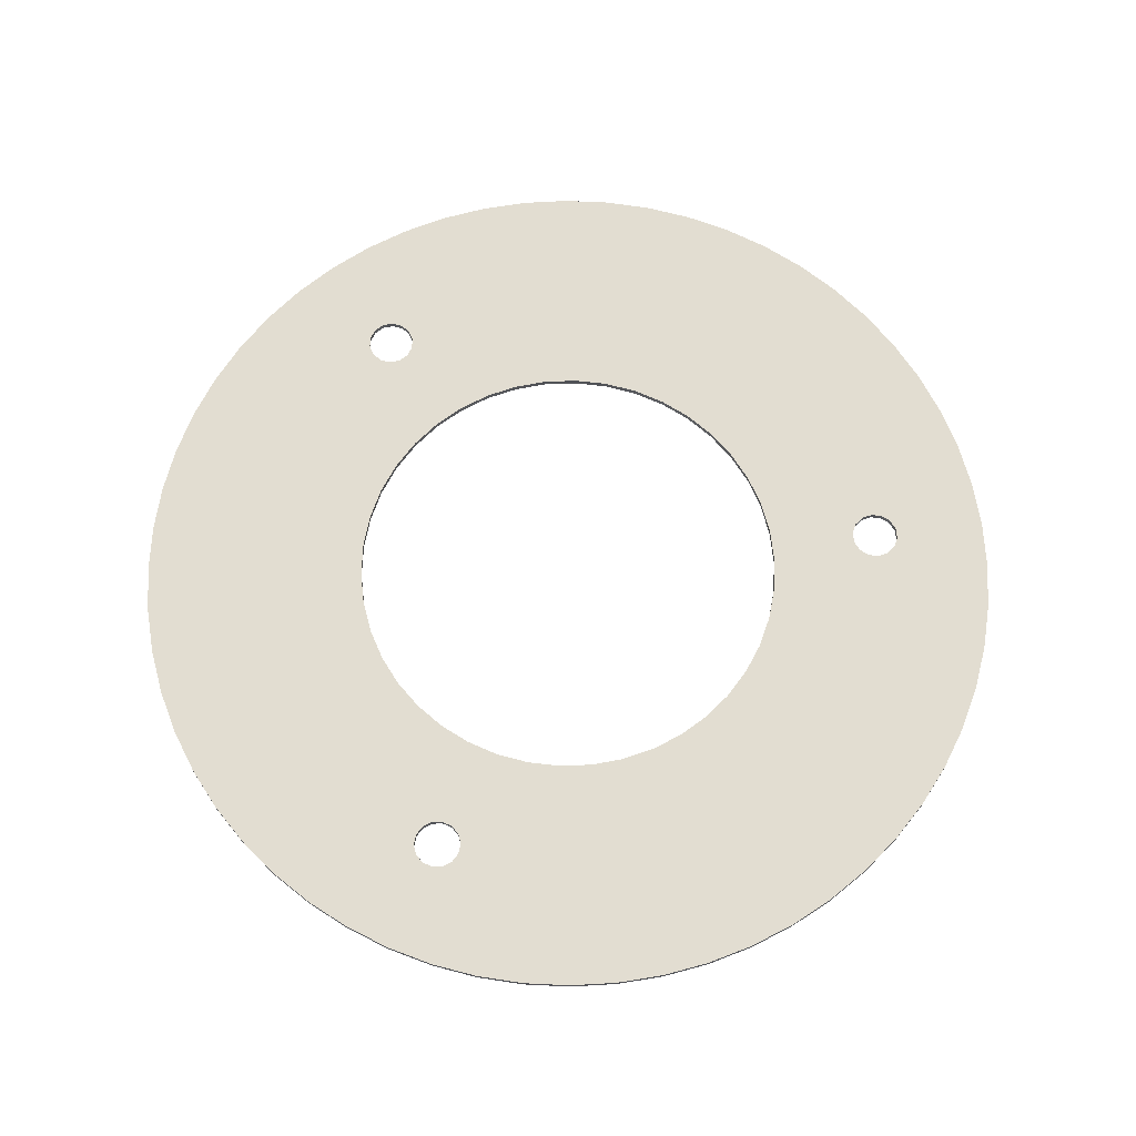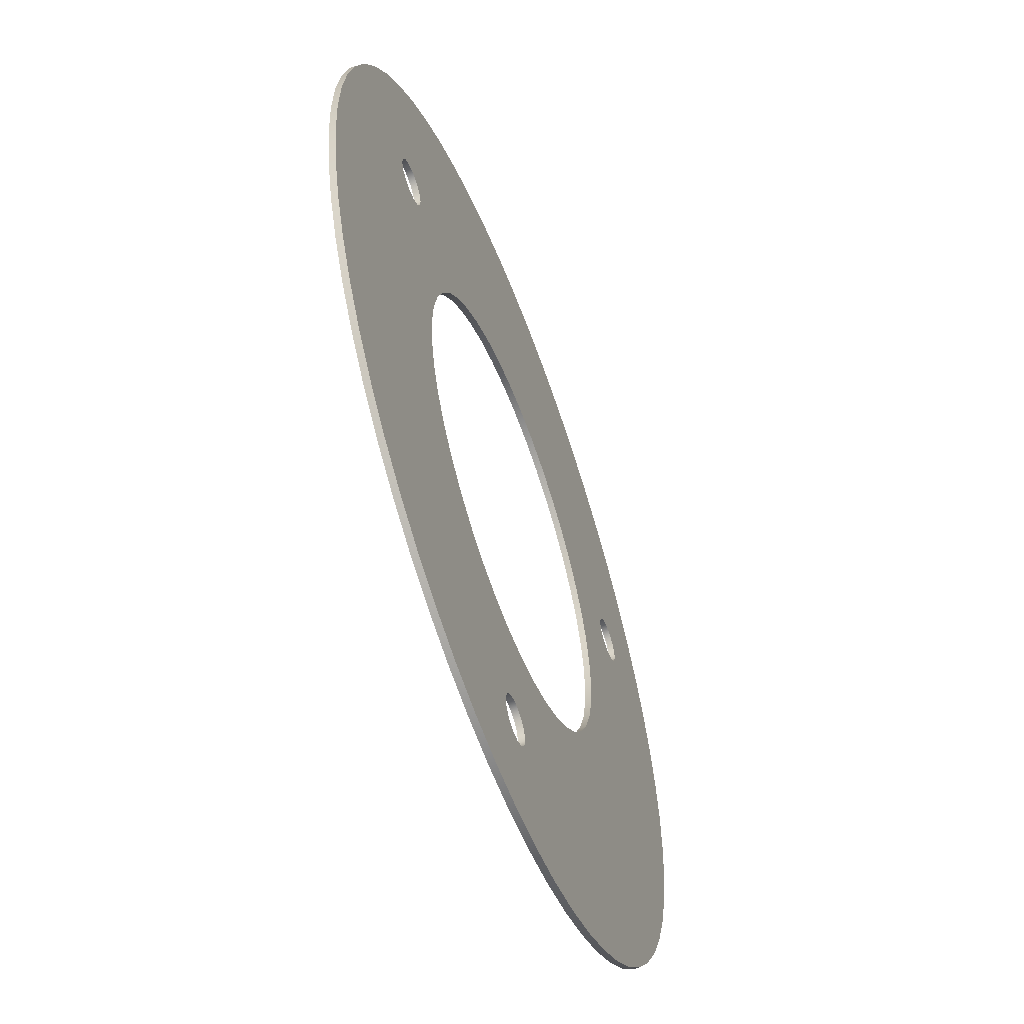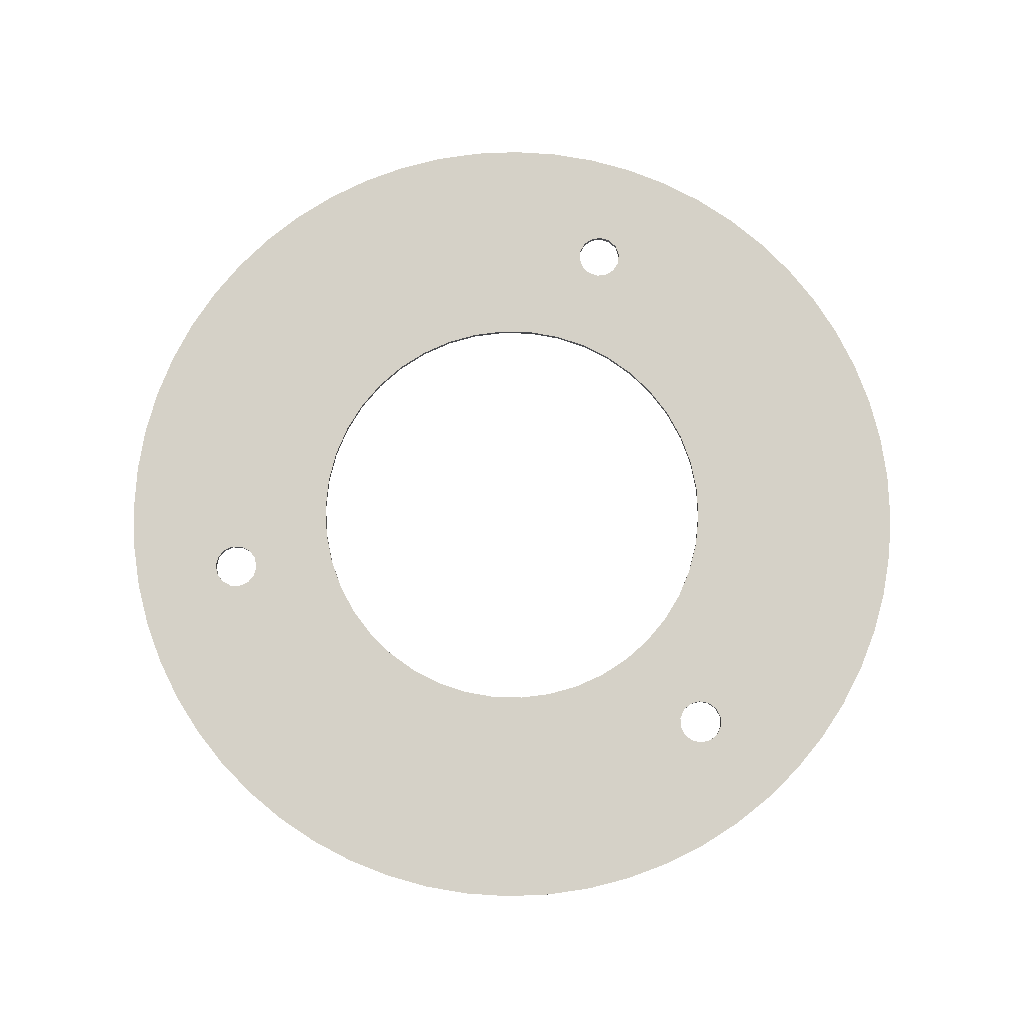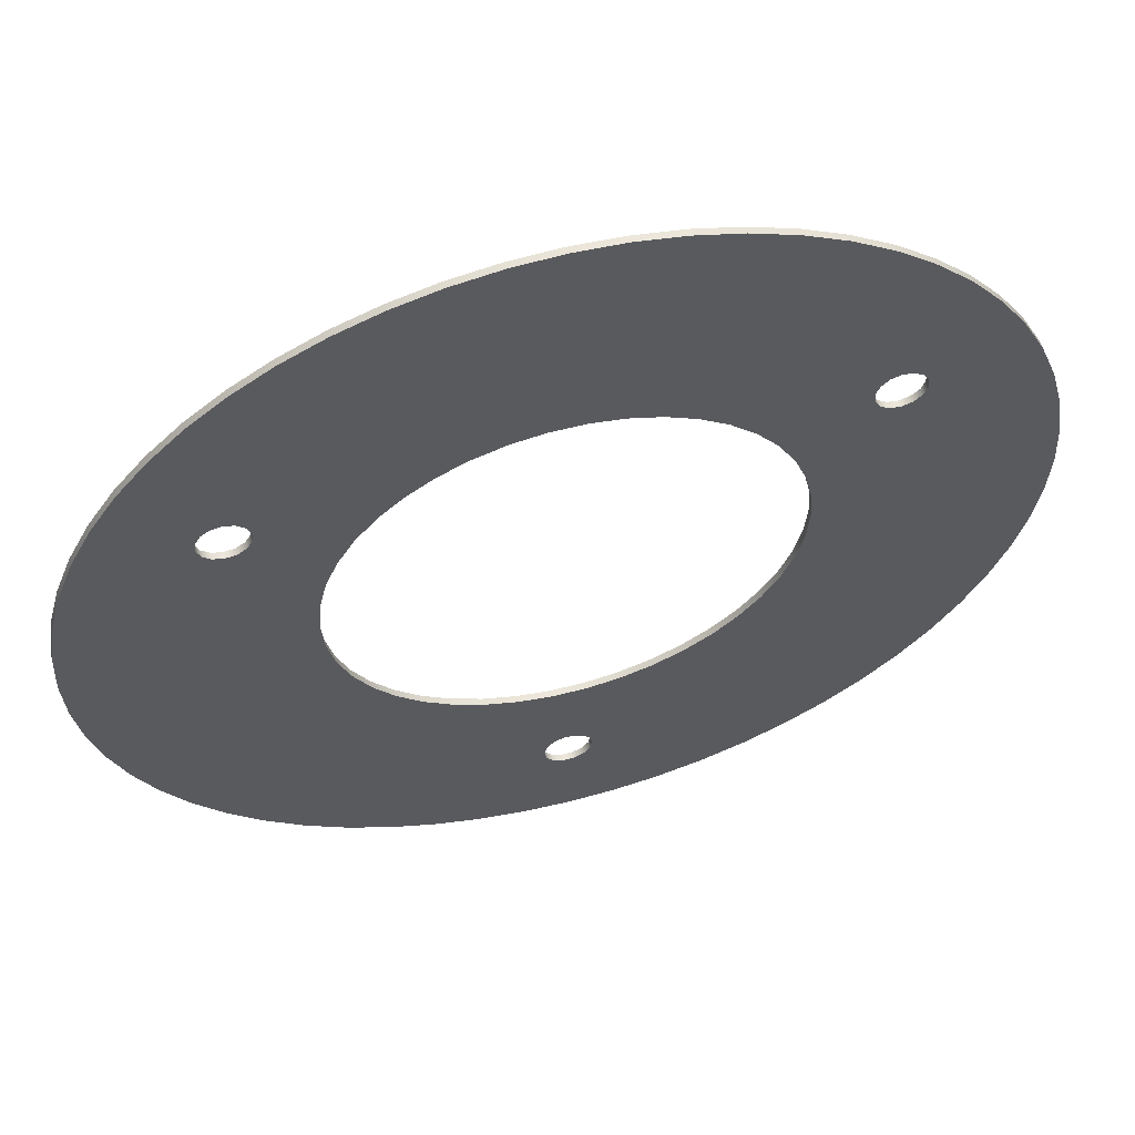
<metadata>
{"format":"obj","ext":"obj","renderer":"f3d","projection":"perspective","resolution":1024,"background":"white","views":[{"elev":68.6,"azim":-156.3,"up":"+Y"},{"elev":-57.5,"azim":110.3,"up":"+Z"},{"elev":79.3,"azim":-101.4,"up":"+Y"},{"elev":58.7,"azim":165.0,"up":"+Z"}]}
</metadata>
<code>
g Solid1
v -34.75 0 0
v -34.75 0.5 0
v -34.56 0 -3.632
v -34.56 0 3.632
v -34.56 0.5 -3.632
v -34.56 0.5 3.632
v -33.99 0 -7.225
v -33.99 0 7.225
v -33.99 0.5 -7.225
v -33.99 0.5 7.225
v -33.05 0 -10.74
v -33.05 0 10.74
v -33.05 0.5 -10.74
v -33.05 0.5 10.74
v -31.75 0 -14.13
v -31.75 0 14.13
v -31.75 0.5 -14.13
v -31.75 0.5 14.13
v -30.09 0 -17.38
v -30.09 0 17.38
v -30.09 0.5 -17.38
v -30.09 0.5 17.38
v -28.11 0 -20.43
v -28.11 0 20.43
v -28.11 0.5 -20.43
v -28.11 0.5 20.43
v -25.82 0 -23.25
v -25.82 0 23.25
v -25.82 0.5 -23.25
v -25.82 0.5 23.25
v -24.11 0 12.59
v -24.11 0.5 12.59
v -24.05 0 13.41
v -24.05 0.5 13.41
v -23.81 0 11.82
v -23.81 0.5 11.82
v -23.64 0 14.12
v -23.64 0.5 14.12
v -23.25 0 -25.82
v -23.25 0 25.82
v -23.25 0.5 -25.82
v -23.25 0.5 25.82
v -23.21 0 11.26
v -23.21 0.5 11.26
v -22.96 0 14.59
v -22.96 0.5 14.59
v -22.42 0 11.01
v -22.42 0.5 11.01
v -22.14 0 14.71
v -22.14 0.5 14.71
v -21.6 0 11.14
v -21.6 0.5 11.14
v -21.35 0 14.47
v -21.35 0.5 14.47
v -20.92 0 11.6
v -20.92 0.5 11.6
v -20.75 0 13.91
v -20.75 0.5 13.91
v -20.51 0 12.32
v -20.51 0.5 12.32
v -20.45 0 13.14
v -20.45 0.5 13.14
v -20.43 0 -28.11
v -20.43 0 28.11
v -20.43 0.5 -28.11
v -20.43 0.5 28.11
v -17.38 0 -30.09
v -17.38 0 30.09
v -17.38 0.5 -30.09
v -17.38 0.5 30.09
v -17.12 0 0
v -17.12 0.5 0
v -16.93 0 -2.552
v -16.93 0 2.552
v -16.93 0.5 -2.552
v -16.93 0.5 2.552
v -16.36 0 -5.048
v -16.36 0 5.048
v -16.36 0.5 -5.048
v -16.36 0.5 5.048
v -15.43 0 -7.43
v -15.43 0 7.43
v -15.43 0.5 -7.43
v -15.43 0.5 7.43
v -14.15 0 -9.647
v -14.15 0 9.647
v -14.15 0.5 -9.647
v -14.15 0.5 9.647
v -14.13 0 -31.75
v -14.13 0 31.75
v -14.13 0.5 -31.75
v -14.13 0.5 31.75
v -12.55 0 -11.65
v -12.55 0 11.65
v -12.55 0.5 -11.65
v -12.55 0.5 11.65
v -10.74 0 -33.05
v -10.74 0 33.05
v -10.74 0.5 -33.05
v -10.74 0.5 33.05
v -10.68 0 -13.39
v -10.68 0 13.39
v -10.68 0.5 -13.39
v -10.68 0.5 13.39
v -8.562 0 -14.83
v -8.562 0 14.83
v -8.562 0.5 -14.83
v -8.562 0.5 14.83
v -7.225 0 -33.99
v -7.225 0 33.99
v -7.225 0.5 -33.99
v -7.225 0.5 33.99
v -6.256 0 -15.94
v -6.256 0 15.94
v -6.256 0.5 -15.94
v -6.256 0.5 15.94
v -3.811 0 -16.7
v -3.811 0 16.7
v -3.811 0.5 -16.7
v -3.811 0.5 16.7
v -3.632 0 -34.56
v -3.632 0 34.56
v -3.632 0.5 -34.56
v -3.632 0.5 34.56
v -1.854 0 -25.73
v -1.854 0.5 -25.73
v -1.671 0 -26.53
v -1.671 0 -24.92
v -1.671 0.5 -26.53
v -1.671 0.5 -24.92
v -1.28 0 -17.08
v -1.28 0 17.08
v -1.28 0.5 -17.08
v -1.28 0.5 17.08
v -1.156 0 -27.18
v -1.156 0 -24.28
v -1.156 0.5 -27.18
v -1.156 0.5 -24.28
v -0.4126 0 -27.53
v -0.4126 0 -23.92
v -0.4126 0.5 -27.53
v -0.4126 0.5 -23.92
v 0 0 -34.75
v 0 0 34.75
v 0 0.5 -34.75
v 0 0.5 34.75
v 0.4126 0 -27.53
v 0.4126 0 -23.92
v 0.4126 0.5 -27.53
v 0.4126 0.5 -23.92
v 1.156 0 -27.18
v 1.156 0 -24.28
v 1.156 0.5 -27.18
v 1.156 0.5 -24.28
v 1.28 0 -17.08
v 1.28 0 17.08
v 1.28 0.5 -17.08
v 1.28 0.5 17.08
v 1.671 0 -26.53
v 1.671 0 -24.92
v 1.671 0.5 -26.53
v 1.671 0.5 -24.92
v 1.854 0 -25.73
v 1.854 0.5 -25.73
v 3.632 0 -34.56
v 3.632 0 34.56
v 3.632 0.5 -34.56
v 3.632 0.5 34.56
v 3.811 0 -16.7
v 3.811 0 16.7
v 3.811 0.5 -16.7
v 3.811 0.5 16.7
v 6.256 0 -15.94
v 6.256 0 15.94
v 6.256 0.5 -15.94
v 6.256 0.5 15.94
v 7.225 0 -33.99
v 7.225 0 33.99
v 7.225 0.5 -33.99
v 7.225 0.5 33.99
v 8.562 0 -14.83
v 8.562 0 14.83
v 8.562 0.5 -14.83
v 8.562 0.5 14.83
v 10.68 0 -13.39
v 10.68 0 13.39
v 10.68 0.5 -13.39
v 10.68 0.5 13.39
v 10.74 0 -33.05
v 10.74 0 33.05
v 10.74 0.5 -33.05
v 10.74 0.5 33.05
v 12.55 0 -11.65
v 12.55 0 11.65
v 12.55 0.5 -11.65
v 12.55 0.5 11.65
v 14.13 0 -31.75
v 14.13 0 31.75
v 14.13 0.5 -31.75
v 14.13 0.5 31.75
v 14.15 0 -9.647
v 14.15 0 9.647
v 14.15 0.5 -9.647
v 14.15 0.5 9.647
v 15.43 0 -7.43
v 15.43 0 7.43
v 15.43 0.5 -7.43
v 15.43 0.5 7.43
v 16.36 0 -5.048
v 16.36 0 5.048
v 16.36 0.5 -5.048
v 16.36 0.5 5.048
v 16.93 0 -2.552
v 16.93 0 2.552
v 16.93 0.5 -2.552
v 16.93 0.5 2.552
v 17.12 0 0
v 17.12 0.5 0
v 17.38 0 -30.09
v 17.38 0 30.09
v 17.38 0.5 -30.09
v 17.38 0.5 30.09
v 20.43 0 -28.11
v 20.43 0 28.11
v 20.43 0.5 -28.11
v 20.43 0.5 28.11
v 20.45 0 13.14
v 20.45 0.5 13.14
v 20.51 0 12.32
v 20.51 0.5 12.32
v 20.75 0 13.91
v 20.75 0.5 13.91
v 20.92 0 11.6
v 20.92 0.5 11.6
v 21.35 0 14.47
v 21.35 0.5 14.47
v 21.6 0 11.14
v 21.6 0.5 11.14
v 22.14 0 14.71
v 22.14 0.5 14.71
v 22.42 0 11.01
v 22.42 0.5 11.01
v 22.96 0 14.59
v 22.96 0.5 14.59
v 23.21 0 11.26
v 23.21 0.5 11.26
v 23.25 0 -25.82
v 23.25 0 25.82
v 23.25 0.5 -25.82
v 23.25 0.5 25.82
v 23.64 0 14.12
v 23.64 0.5 14.12
v 23.81 0 11.82
v 23.81 0.5 11.82
v 24.05 0 13.41
v 24.05 0.5 13.41
v 24.11 0 12.59
v 24.11 0.5 12.59
v 25.82 0 -23.25
v 25.82 0 23.25
v 25.82 0.5 -23.25
v 25.82 0.5 23.25
v 28.11 0 -20.43
v 28.11 0 20.43
v 28.11 0.5 -20.43
v 28.11 0.5 20.43
v 30.09 0 -17.38
v 30.09 0 17.38
v 30.09 0.5 -17.38
v 30.09 0.5 17.38
v 31.75 0 -14.13
v 31.75 0 14.13
v 31.75 0.5 -14.13
v 31.75 0.5 14.13
v 33.05 0 -10.74
v 33.05 0 10.74
v 33.05 0.5 -10.74
v 33.05 0.5 10.74
v 33.99 0 -7.225
v 33.99 0 7.225
v 33.99 0.5 -7.225
v 33.99 0.5 7.225
v 34.56 0 -3.632
v 34.56 0 3.632
v 34.56 0.5 -3.632
v 34.56 0.5 3.632
v 34.75 0 0
v 34.75 0.5 0
f 253 254 245
f 245 254 246
f 245 246 241
f 241 246 242
f 241 242 237
f 237 242 238
f 237 238 233
f 233 238 234
f 233 234 229
f 229 234 230
f 229 230 227
f 227 230 228
f 227 228 231
f 231 228 232
f 231 232 235
f 235 232 236
f 235 236 239
f 239 236 240
f 239 240 243
f 243 240 244
f 243 244 251
f 251 244 252
f 251 252 255
f 255 252 256
f 255 256 257
f 257 256 258
f 257 258 253
f 253 258 254
f 49 50 53
f 53 50 54
f 53 54 57
f 57 54 58
f 57 58 61
f 61 58 62
f 61 62 59
f 59 62 60
f 59 60 55
f 55 60 56
f 55 56 51
f 51 56 52
f 51 52 47
f 47 52 48
f 47 48 43
f 43 48 44
f 43 44 35
f 35 44 36
f 35 36 31
f 31 36 32
f 31 32 33
f 33 32 34
f 33 34 37
f 37 34 38
f 37 38 45
f 45 38 46
f 45 46 49
f 49 46 50
f 127 129 125
f 125 129 126
f 125 126 128
f 128 126 130
f 128 130 136
f 136 130 138
f 136 138 140
f 140 138 142
f 140 142 148
f 148 142 150
f 148 150 152
f 152 150 154
f 152 154 160
f 160 154 162
f 160 162 163
f 163 162 164
f 163 164 159
f 159 164 161
f 159 161 151
f 151 161 153
f 151 153 147
f 147 153 149
f 147 149 139
f 139 149 141
f 139 141 135
f 135 141 137
f 135 137 127
f 127 137 129
f 76 74 72
f 72 74 71
f 72 71 75
f 75 71 73
f 75 73 79
f 79 73 77
f 79 77 83
f 83 77 81
f 83 81 87
f 87 81 85
f 87 85 95
f 95 85 93
f 95 93 103
f 103 93 101
f 103 101 107
f 107 101 105
f 107 105 115
f 115 105 113
f 115 113 119
f 119 113 117
f 119 117 133
f 133 117 131
f 133 131 157
f 157 131 155
f 157 155 171
f 171 155 169
f 171 169 175
f 175 169 173
f 175 173 183
f 183 173 181
f 183 181 187
f 187 181 185
f 187 185 195
f 195 185 193
f 195 193 203
f 203 193 201
f 203 201 207
f 207 201 205
f 207 205 211
f 211 205 209
f 211 209 215
f 215 209 213
f 215 213 218
f 218 213 217
f 218 217 216
f 216 217 214
f 216 214 212
f 212 214 210
f 212 210 208
f 208 210 206
f 208 206 204
f 204 206 202
f 204 202 196
f 196 202 194
f 196 194 188
f 188 194 186
f 188 186 184
f 184 186 182
f 184 182 176
f 176 182 174
f 176 174 172
f 172 174 170
f 172 170 158
f 158 170 156
f 158 156 134
f 134 156 132
f 134 132 120
f 120 132 118
f 120 118 116
f 116 118 114
f 116 114 108
f 108 114 106
f 108 106 104
f 104 106 102
f 104 102 96
f 96 102 94
f 96 94 88
f 88 94 86
f 88 86 84
f 84 86 82
f 84 82 80
f 80 82 78
f 80 78 76
f 76 78 74
f 5 1 2
f 2 1 4
f 2 4 6
f 6 4 8
f 6 8 10
f 10 8 12
f 10 12 14
f 14 12 16
f 14 16 18
f 18 16 20
f 18 20 22
f 22 20 24
f 22 24 26
f 26 24 28
f 26 28 30
f 30 28 40
f 30 40 42
f 42 40 64
f 42 64 66
f 66 64 68
f 66 68 70
f 70 68 90
f 70 90 92
f 92 90 98
f 92 98 100
f 100 98 110
f 100 110 112
f 112 110 122
f 112 122 124
f 124 122 144
f 124 144 146
f 146 144 166
f 146 166 168
f 168 166 178
f 168 178 180
f 180 178 190
f 180 190 192
f 192 190 198
f 192 198 200
f 200 198 220
f 200 220 222
f 222 220 224
f 222 224 226
f 226 224 248
f 226 248 250
f 250 248 260
f 250 260 262
f 262 260 264
f 262 264 266
f 266 264 268
f 266 268 270
f 270 268 272
f 270 272 274
f 274 272 276
f 274 276 278
f 278 276 280
f 278 280 282
f 282 280 284
f 282 284 286
f 286 284 288
f 288 284 287
f 288 287 285
f 285 287 283
f 285 283 279
f 1 5 3
f 3 5 9
f 3 9 7
f 7 9 13
f 7 13 11
f 11 13 17
f 11 17 15
f 15 17 21
f 15 21 19
f 19 21 25
f 19 25 23
f 23 25 29
f 23 29 27
f 27 29 41
f 27 41 39
f 39 41 65
f 39 65 63
f 63 65 69
f 63 69 67
f 67 69 91
f 67 91 89
f 89 91 99
f 89 99 97
f 97 99 111
f 97 111 109
f 109 111 123
f 109 123 121
f 121 123 145
f 121 145 143
f 143 145 167
f 143 167 165
f 165 167 179
f 165 179 177
f 177 179 191
f 177 191 189
f 189 191 199
f 189 199 197
f 197 199 221
f 197 221 219
f 219 221 225
f 219 225 223
f 223 225 249
f 223 249 247
f 247 249 261
f 247 261 259
f 259 261 265
f 259 265 263
f 263 265 269
f 263 269 267
f 267 269 273
f 267 273 271
f 271 273 277
f 271 277 275
f 275 277 281
f 275 281 279
f 279 281 285
f 232 188 236
f 236 188 226
f 236 226 250
f 188 232 196
f 196 232 228
f 196 228 204
f 204 228 230
f 204 230 208
f 208 230 234
f 208 234 238
f 208 238 212
f 212 238 242
f 212 242 216
f 216 242 246
f 216 246 286
f 286 246 282
f 282 246 254
f 282 254 278
f 278 254 258
f 278 258 274
f 274 258 256
f 274 256 270
f 270 256 252
f 270 252 266
f 266 252 244
f 266 244 262
f 262 244 240
f 262 240 250
f 250 240 236
f 48 76 44
f 44 76 6
f 44 6 10
f 76 48 80
f 80 48 52
f 80 52 84
f 84 52 56
f 84 56 60
f 84 60 88
f 88 60 62
f 88 62 96
f 96 62 58
f 96 58 104
f 104 58 54
f 104 54 66
f 66 54 42
f 42 54 50
f 42 50 30
f 30 50 46
f 30 46 26
f 26 46 38
f 26 38 22
f 22 38 34
f 22 34 18
f 18 34 32
f 18 32 14
f 14 32 36
f 14 36 10
f 10 36 44
f 162 175 164
f 164 175 199
f 164 199 191
f 175 162 171
f 171 162 154
f 171 154 157
f 157 154 150
f 157 150 133
f 133 150 142
f 133 142 138
f 133 138 119
f 119 138 130
f 119 130 115
f 115 130 126
f 115 126 91
f 91 126 99
f 99 126 129
f 99 129 111
f 111 129 137
f 111 137 123
f 123 137 141
f 123 141 145
f 145 141 149
f 145 149 167
f 167 149 153
f 167 153 179
f 179 153 161
f 179 161 191
f 191 161 164
f 5 2 72
f 72 2 6
f 72 6 76
f 104 66 108
f 108 66 70
f 108 70 92
f 108 92 116
f 116 92 100
f 116 100 120
f 120 100 112
f 120 112 124
f 120 124 134
f 134 124 146
f 134 146 158
f 158 146 168
f 158 168 172
f 172 168 180
f 172 180 192
f 172 192 176
f 176 192 200
f 176 200 184
f 184 200 222
f 184 222 226
f 216 286 218
f 218 286 288
f 218 288 285
f 218 285 215
f 215 285 281
f 215 281 211
f 211 281 277
f 211 277 273
f 211 273 207
f 207 273 269
f 207 269 203
f 203 269 265
f 203 265 195
f 195 265 261
f 195 261 249
f 195 249 187
f 187 249 225
f 187 225 183
f 183 225 221
f 183 221 199
f 115 91 107
f 107 91 69
f 107 69 65
f 107 65 103
f 103 65 41
f 103 41 95
f 95 41 29
f 95 29 25
f 95 25 87
f 87 25 21
f 87 21 83
f 83 21 17
f 83 17 79
f 79 17 13
f 79 13 9
f 79 9 75
f 75 9 5
f 75 5 72
f 175 183 199
f 188 184 226
f 241 214 245
f 245 214 284
f 245 284 280
f 214 241 210
f 210 241 237
f 210 237 206
f 206 237 233
f 206 233 229
f 206 229 202
f 202 229 227
f 202 227 194
f 194 227 231
f 194 231 186
f 186 231 235
f 186 235 224
f 224 235 248
f 248 235 239
f 248 239 260
f 260 239 243
f 260 243 264
f 264 243 251
f 264 251 268
f 268 251 255
f 268 255 272
f 272 255 257
f 272 257 276
f 276 257 253
f 276 253 280
f 280 253 245
f 57 102 53
f 53 102 64
f 53 64 40
f 102 57 94
f 94 57 61
f 94 61 86
f 86 61 59
f 86 59 82
f 82 59 55
f 82 55 51
f 82 51 78
f 78 51 47
f 78 47 74
f 74 47 43
f 74 43 4
f 4 43 8
f 8 43 35
f 8 35 12
f 12 35 31
f 12 31 16
f 16 31 33
f 16 33 20
f 20 33 37
f 20 37 24
f 24 37 45
f 24 45 28
f 28 45 49
f 28 49 40
f 40 49 53
f 128 113 125
f 125 113 89
f 125 89 97
f 113 128 117
f 117 128 136
f 117 136 131
f 131 136 140
f 131 140 148
f 131 148 155
f 155 148 152
f 155 152 169
f 169 152 160
f 169 160 173
f 173 160 163
f 173 163 197
f 197 163 189
f 189 163 159
f 189 159 177
f 177 159 151
f 177 151 165
f 165 151 147
f 165 147 143
f 143 147 139
f 143 139 121
f 121 139 135
f 121 135 109
f 109 135 127
f 109 127 97
f 97 127 125
f 4 1 71
f 71 1 3
f 71 3 73
f 73 3 7
f 73 7 77
f 77 7 11
f 77 11 15
f 77 15 81
f 81 15 19
f 81 19 85
f 85 19 23
f 85 23 93
f 93 23 27
f 93 27 39
f 93 39 101
f 101 39 63
f 101 63 105
f 105 63 67
f 105 67 89
f 173 197 181
f 181 197 219
f 181 219 223
f 181 223 185
f 185 223 247
f 185 247 193
f 193 247 259
f 193 259 263
f 193 263 201
f 201 263 267
f 201 267 205
f 205 267 271
f 205 271 209
f 209 271 275
f 209 275 279
f 209 279 213
f 213 279 283
f 213 283 217
f 217 283 287
f 217 287 284
f 186 224 182
f 182 224 220
f 182 220 198
f 182 198 174
f 174 198 190
f 174 190 170
f 170 190 178
f 170 178 166
f 170 166 156
f 156 166 144
f 156 144 132
f 132 144 122
f 132 122 118
f 118 122 110
f 118 110 98
f 118 98 114
f 114 98 90
f 114 90 106
f 106 90 68
f 106 68 64
f 74 4 71
f 102 106 64
f 214 217 284
f 113 105 89

</code>
